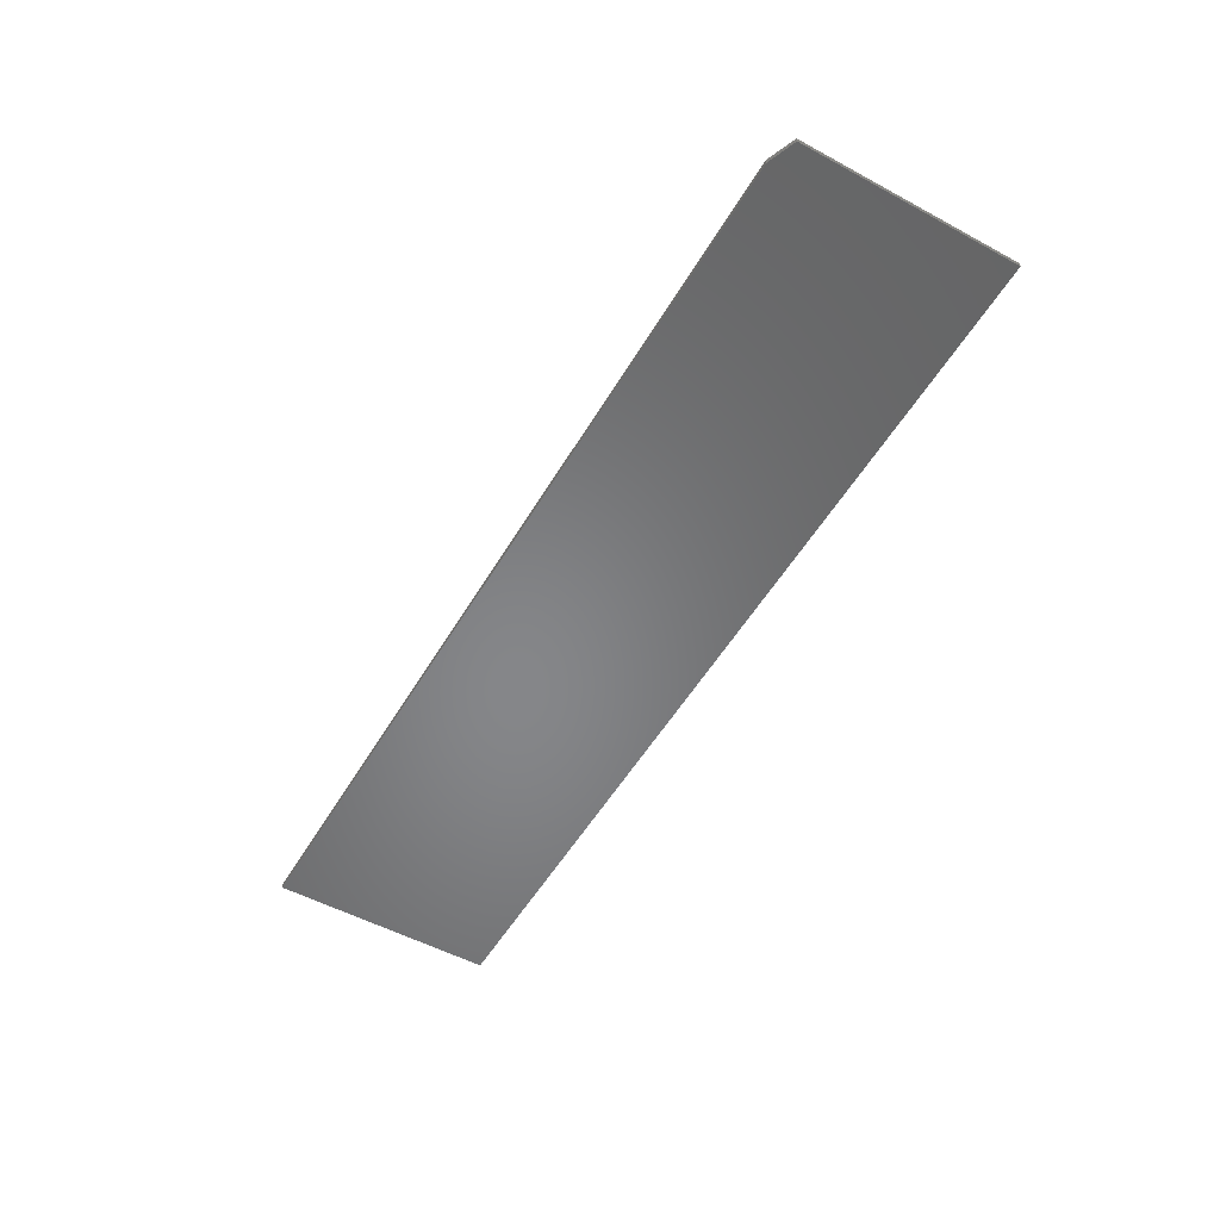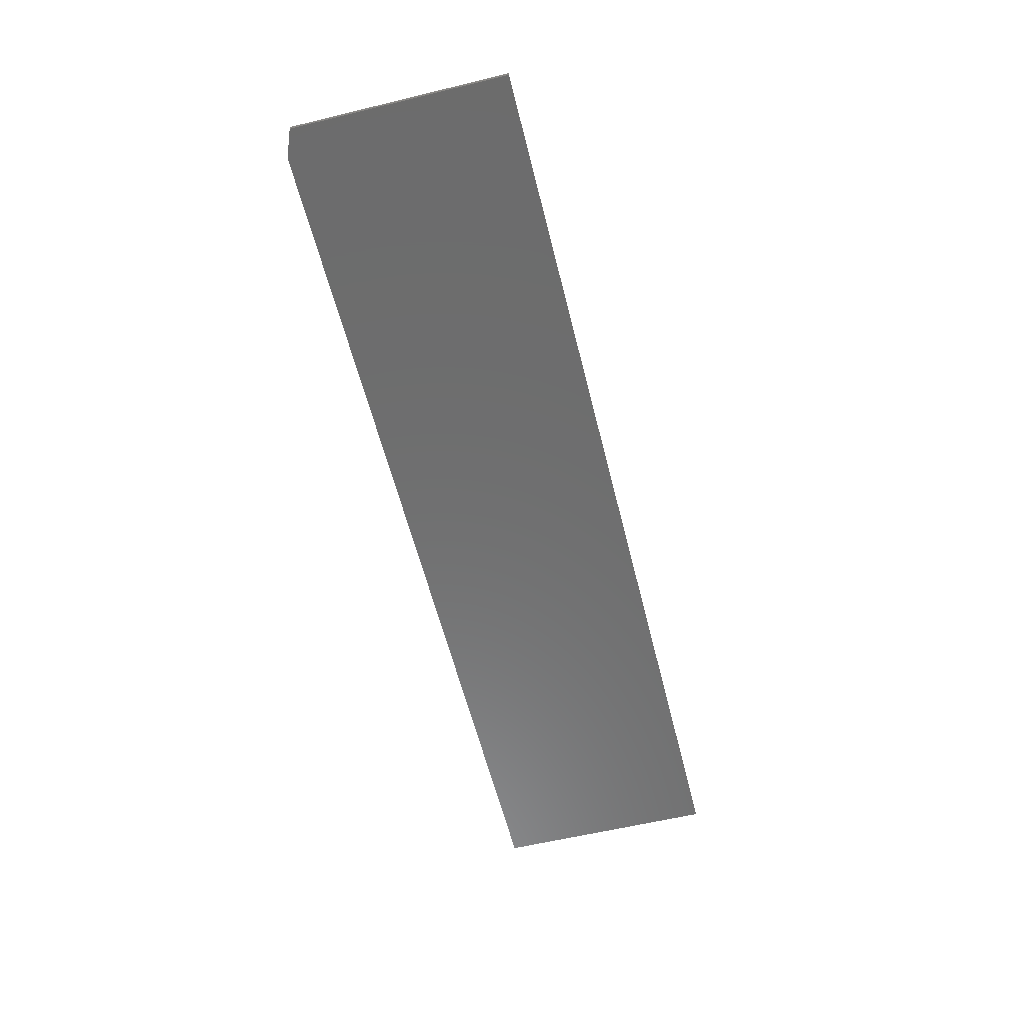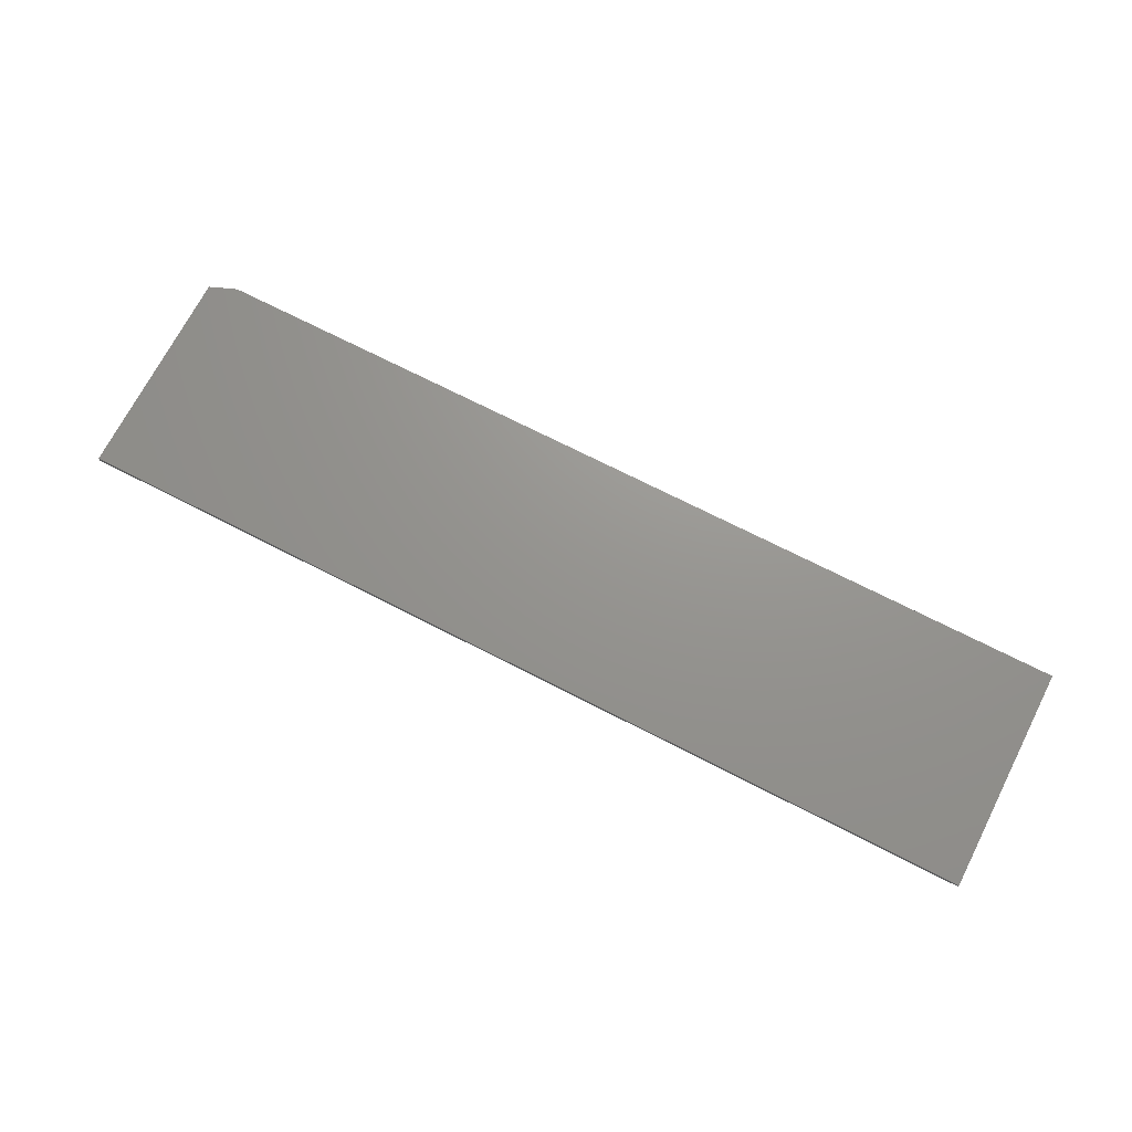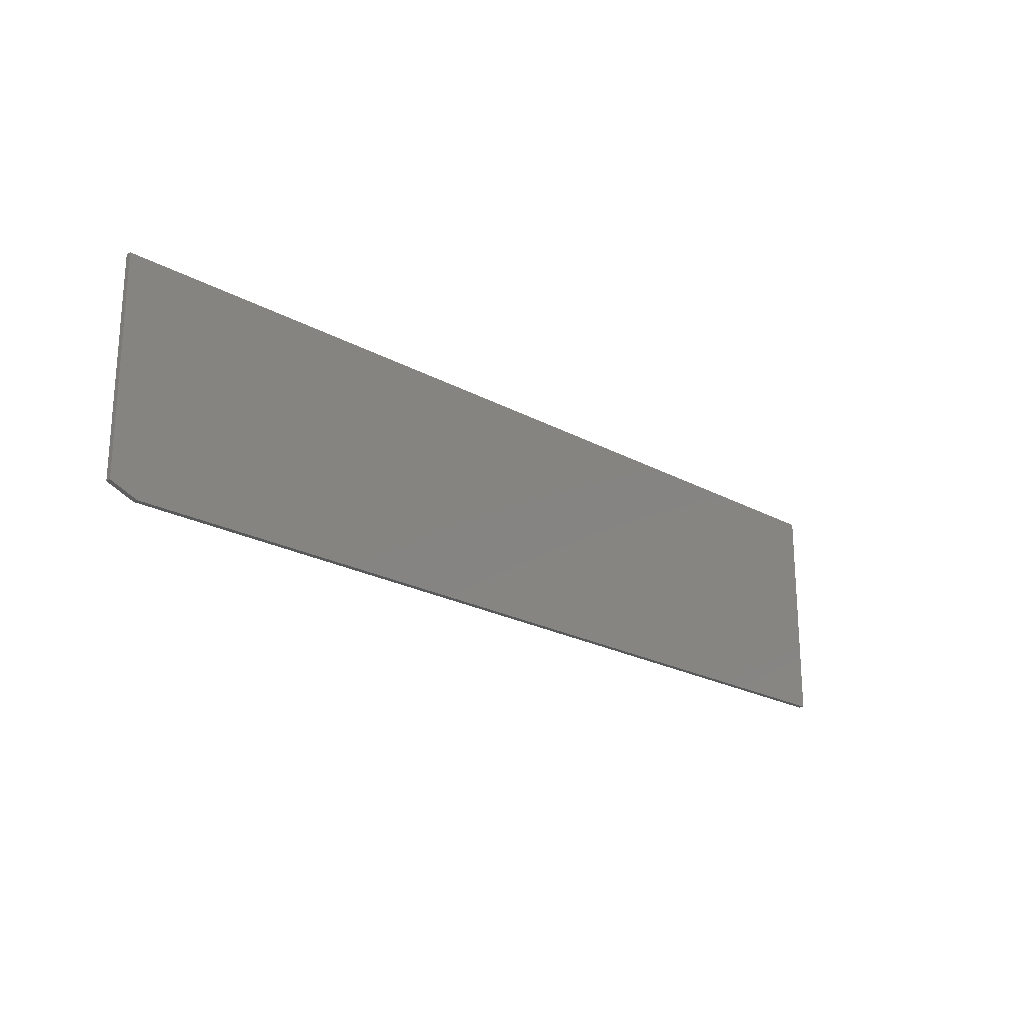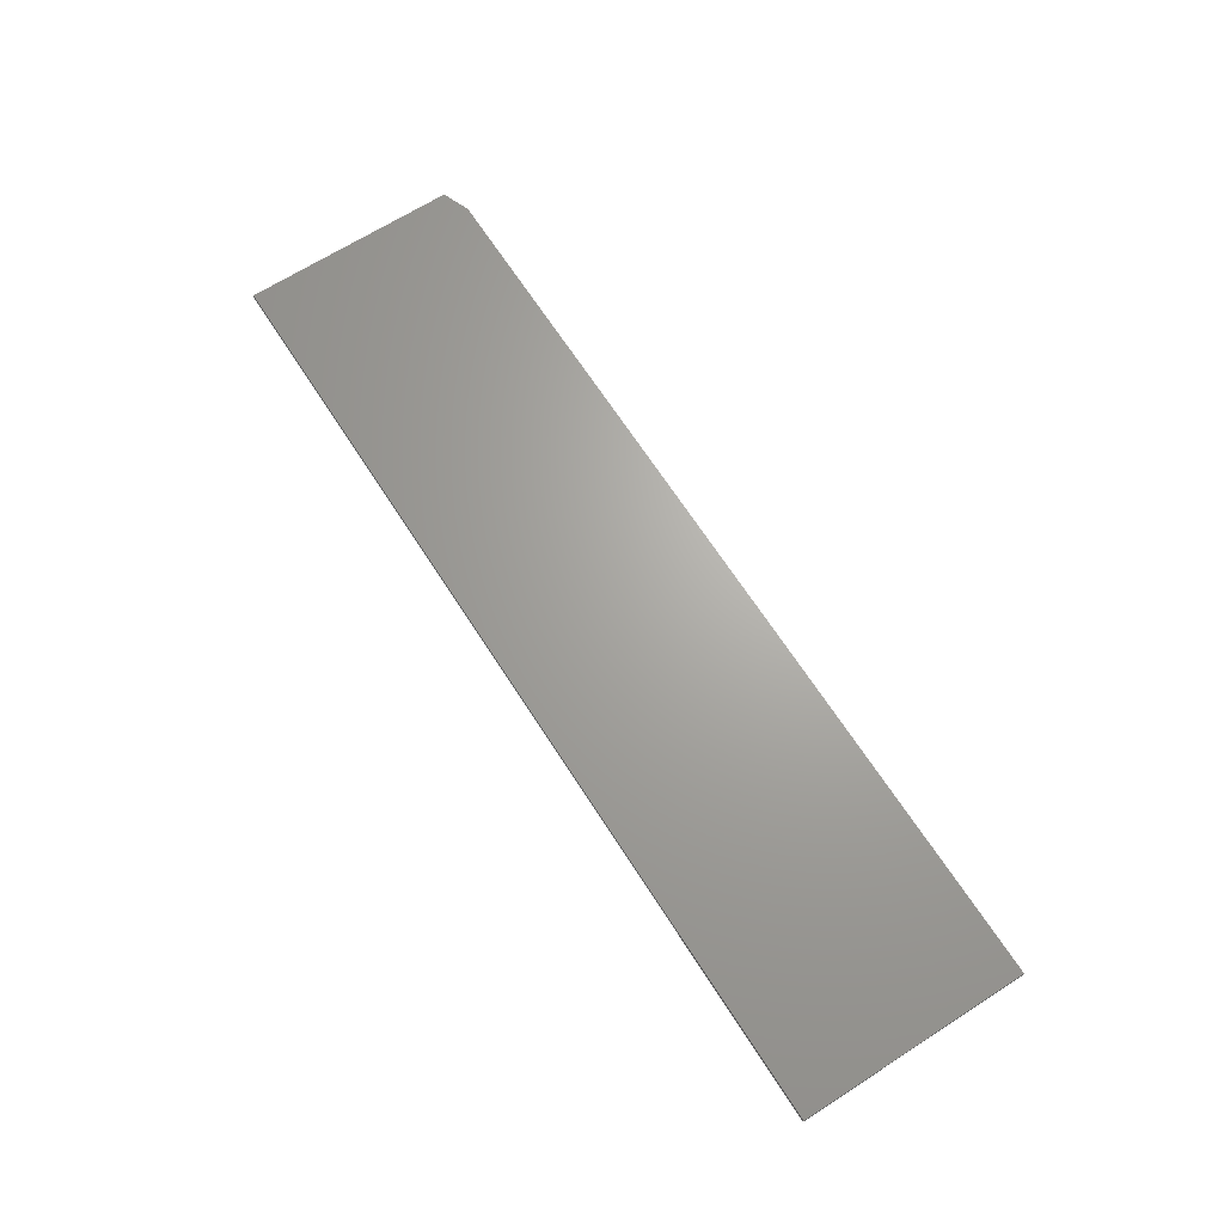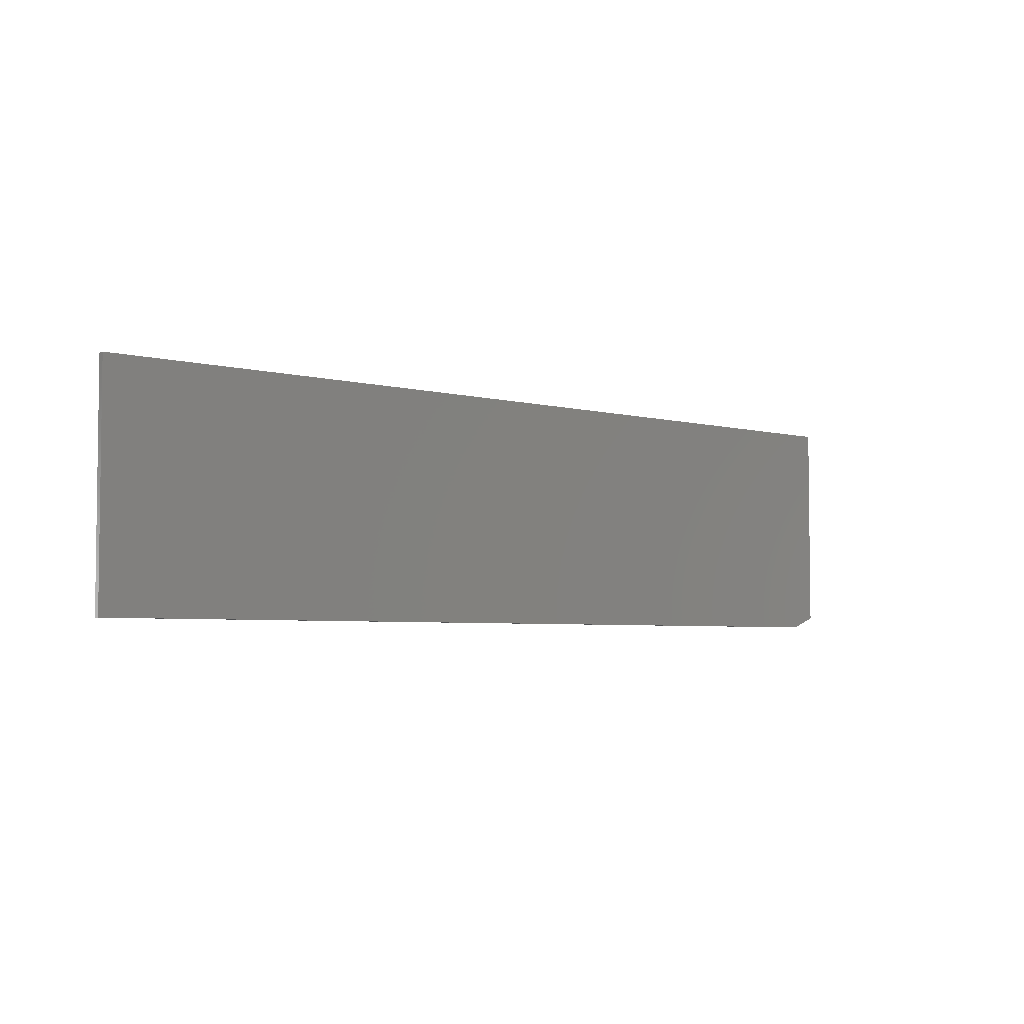
<metadata>
{"format":"stl","ext":"stl","renderer":"f3d","projection":"perspective","resolution":1024,"background":"white","views":[{"elev":-53.3,"azim":-120.0,"up":"+Y"},{"elev":-58.9,"azim":-76.0,"up":"+Y"},{"elev":70.8,"azim":27.2,"up":"+Y"},{"elev":-21.9,"azim":-44.1,"up":"+Z"},{"elev":67.1,"azim":57.3,"up":"+Y"},{"elev":-4.4,"azim":138.6,"up":"+Z"}]}
</metadata>
<code>
# stl→obj: 10 verts, 16 faces
v 0.5859 -0.007812 0.1906
v -0.75 -0.007812 0.1906
v 0.5859 -0.007812 -0.1328
v -0.75 -0.007812 -0.1172
v -0.7109 -0.007812 -0.1328
v -0.7109 4.337e-18 -0.1328
v -0.75 8.674e-19 -0.1172
v 0.5859 1.483e-16 -0.1328
v -0.75 1.795e-17 0.1906
v 0.5859 1.663e-16 0.1906
f 1 2 3
f 3 2 4
f 3 4 5
f 6 7 8
f 8 7 9
f 8 9 10
f 2 9 4
f 4 9 7
f 5 6 3
f 3 6 8
f 5 4 6
f 6 4 7
f 1 10 2
f 2 10 9
f 3 8 1
f 1 8 10

</code>
